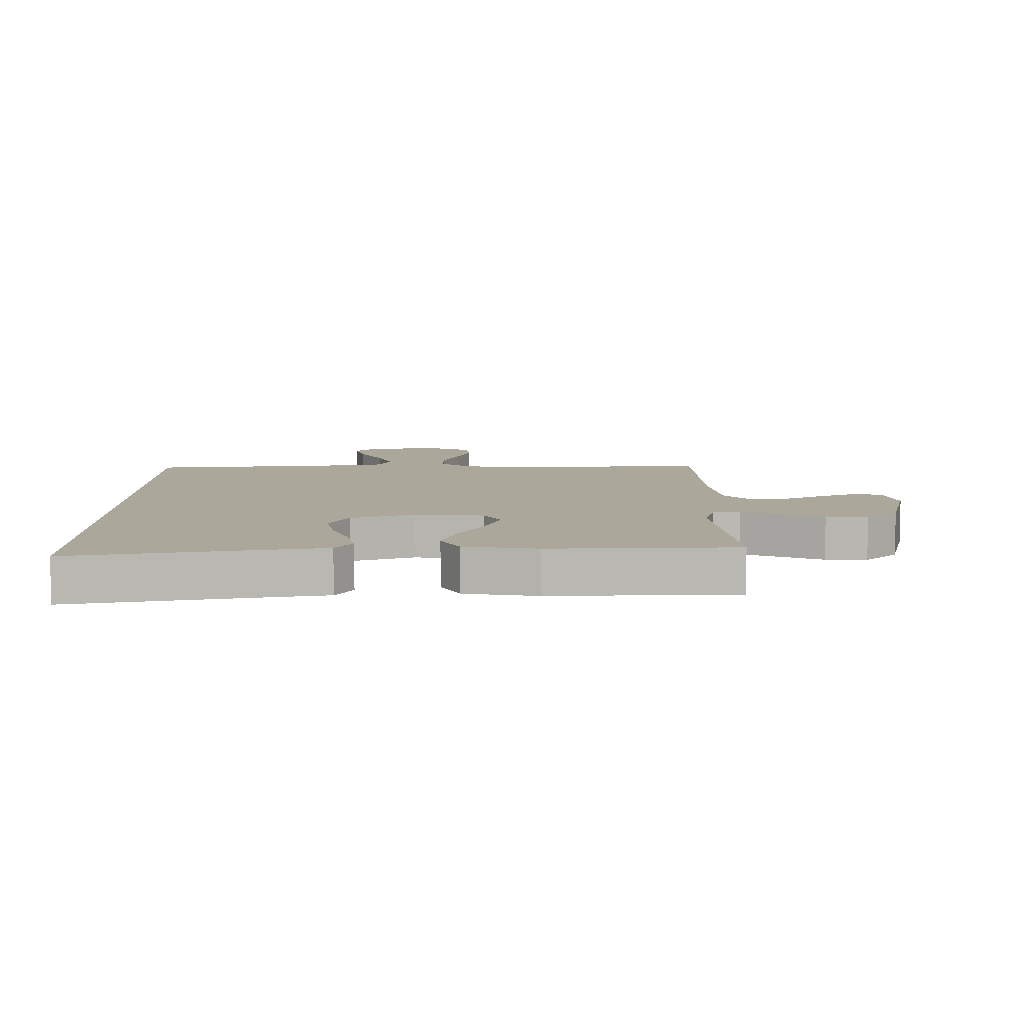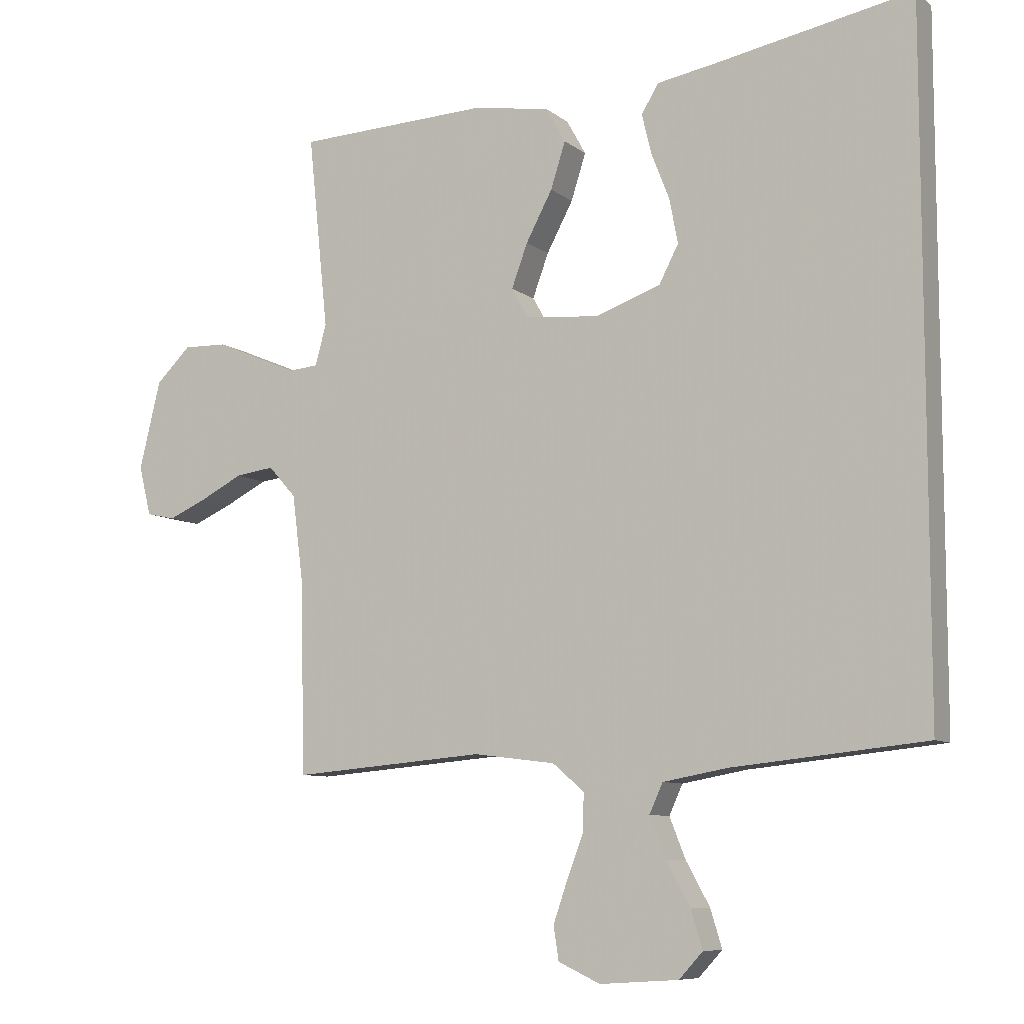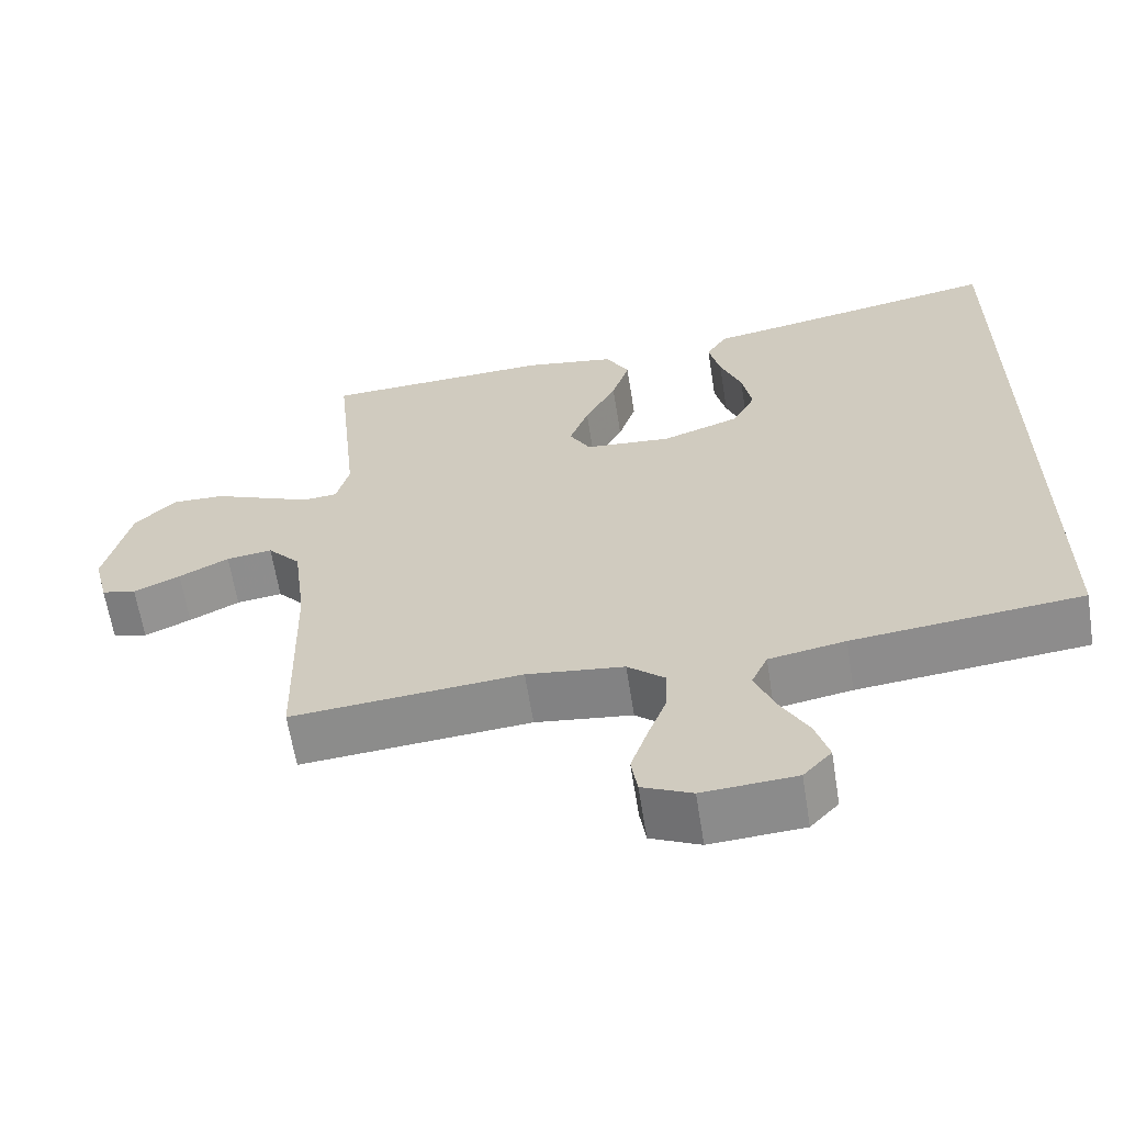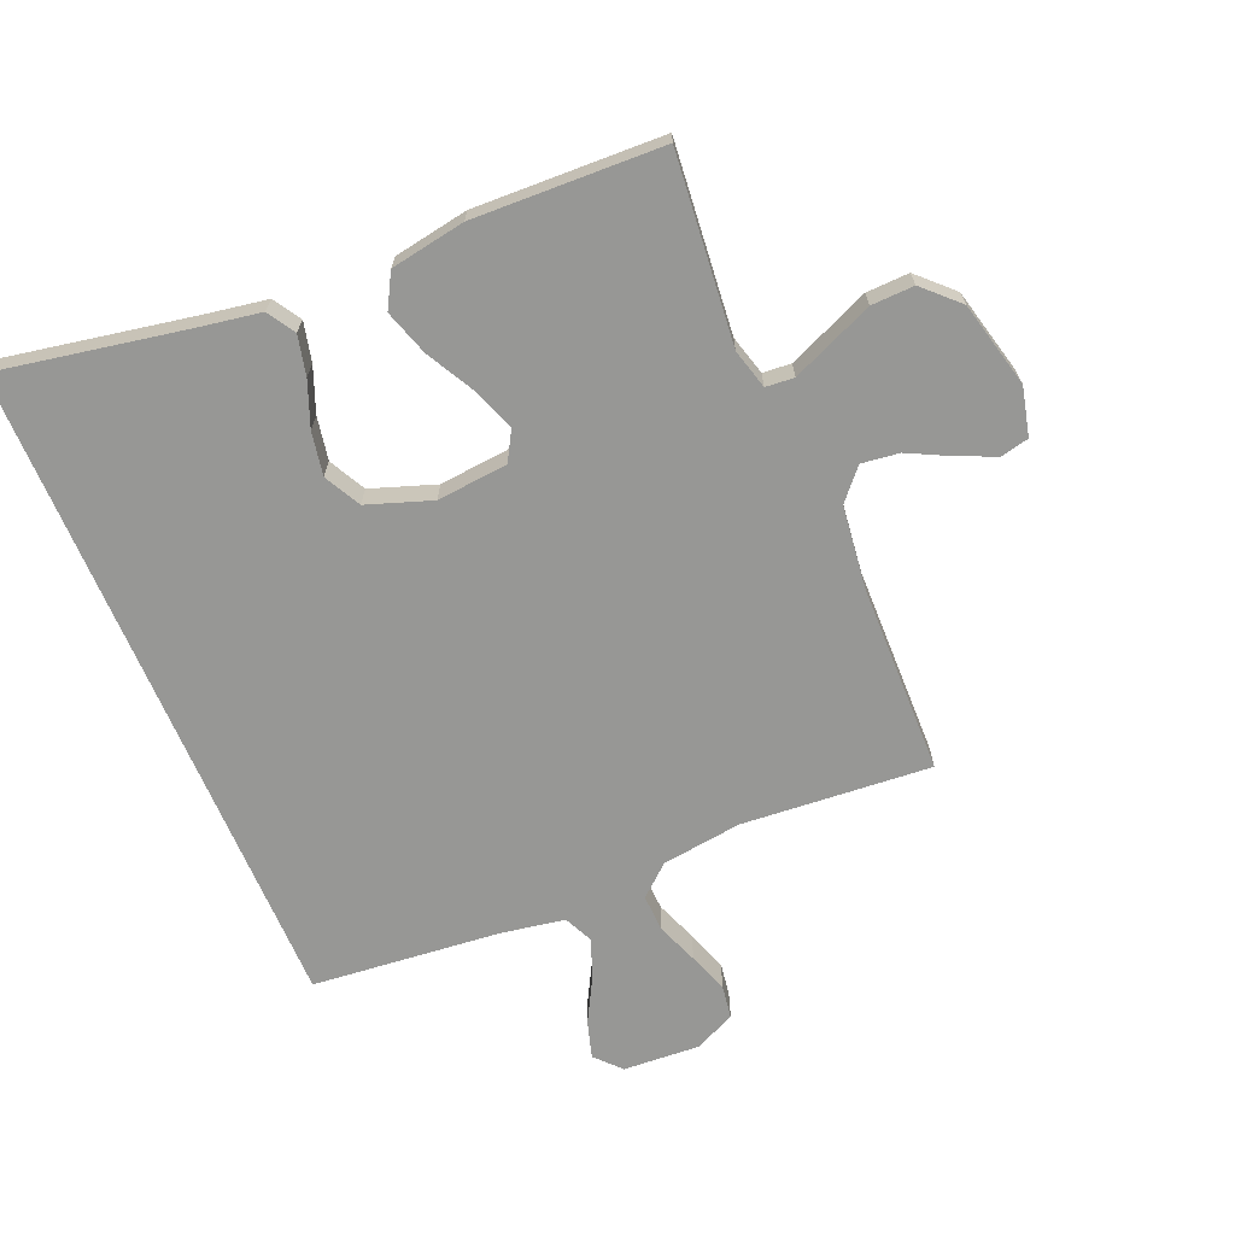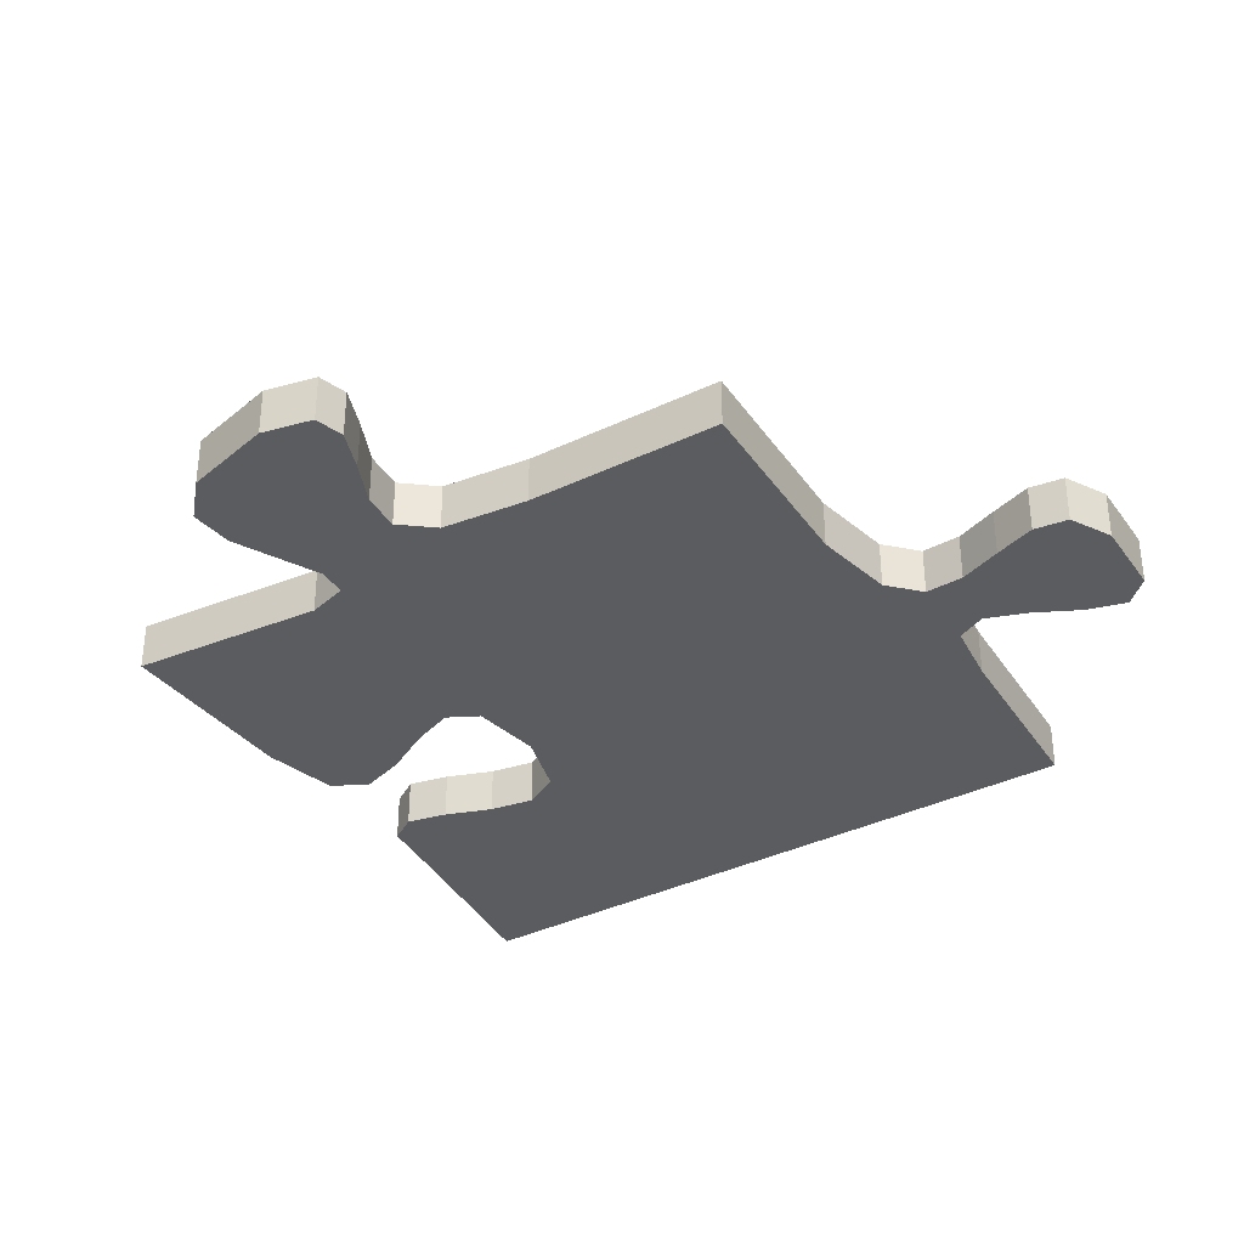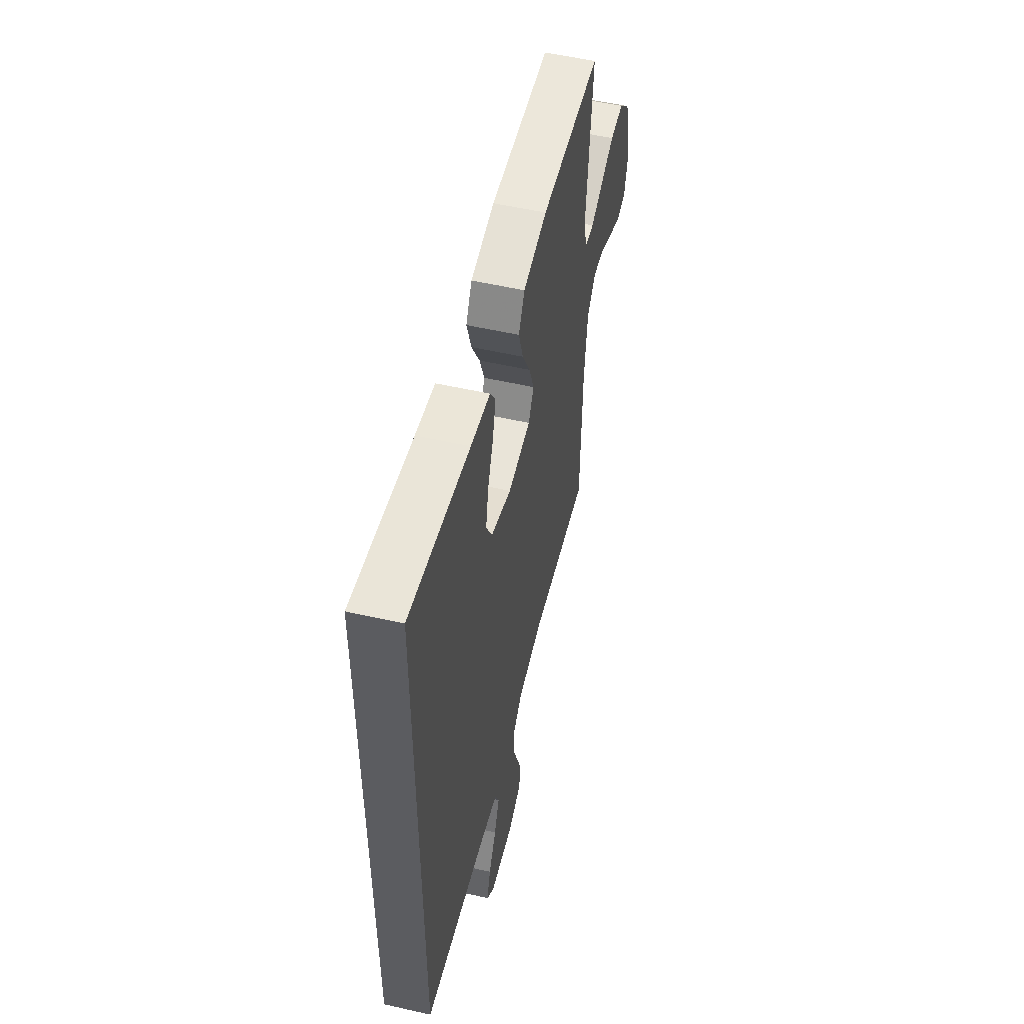
<metadata>
{"format":"obj","ext":"obj","renderer":"f3d","projection":"perspective","resolution":1024,"background":"white","views":[{"elev":8.1,"azim":-0.1,"up":"+Y"},{"elev":-8.4,"azim":-152.5,"up":"+Z"},{"elev":-63.0,"azim":-171.0,"up":"+Z"},{"elev":-68.1,"azim":23.1,"up":"+Y"},{"elev":-34.2,"azim":124.3,"up":"+Y"},{"elev":54.4,"azim":-76.5,"up":"+Z"}]}
</metadata>
<code>
v -0.5 0.07 -0.472
v -0.5 0.07 0.579
v -0.2 0.07 0.522
v -0.103 0.07 0.505
v -0.076 0.07 0.461
v -0.091 0.07 0.398
v -0.119 0.07 0.327
v -0.132 0.07 0.258
v -0.102 0.07 0.2
v 0 0.07 0.164
v 0.113 0.07 0.174
v 0.14 0.07 0.221
v 0.115 0.07 0.289
v 0.074 0.07 0.366
v 0.051 0.07 0.438
v 0.081 0.07 0.492
v 0.2 0.07 0.512
v 0.5 0.07 0.5
v 0.469 0.07 0.2
v 0.486 0.07 0.137
v 0.531 0.07 0.133
v 0.593 0.07 0.159
v 0.662 0.07 0.188
v 0.73 0.07 0.19
v 0.784 0.07 0.137
v 0.817 0.07 0
v 0.798 0.07 -0.077
v 0.753 0.07 -0.087
v 0.692 0.07 -0.06
v 0.627 0.07 -0.027
v 0.567 0.07 -0.019
v 0.524 0.07 -0.067
v 0.507 0.07 -0.2
v 0.5 0.07 -0.5
v 0.2 0.07 -0.475
v 0.073 0.07 -0.491
v 0.024 0.07 -0.533
v 0.026 0.07 -0.592
v 0.051 0.07 -0.658
v 0.073 0.07 -0.722
v 0.065 0.07 -0.774
v 0 0.07 -0.804
v -0.122 0.07 -0.796
v -0.159 0.07 -0.756
v -0.141 0.07 -0.697
v -0.104 0.07 -0.63
v -0.079 0.07 -0.567
v -0.1 0.07 -0.521
v -0.2 0.07 -0.503
v -0.5 0 -0.472
v -0.5 0 0.579
v -0.2 0 0.522
v -0.103 0 0.505
v -0.076 0 0.461
v -0.091 0 0.398
v -0.119 0 0.327
v -0.132 0 0.258
v -0.102 0 0.2
v 0 0 0.164
v 0.113 0 0.174
v 0.14 0 0.221
v 0.115 0 0.289
v 0.074 0 0.366
v 0.051 0 0.438
v 0.081 0 0.492
v 0.2 0 0.512
v 0.5 0 0.5
v 0.469 0 0.2
v 0.486 0 0.137
v 0.531 0 0.133
v 0.593 0 0.159
v 0.662 0 0.188
v 0.73 0 0.19
v 0.784 0 0.137
v 0.817 0 0
v 0.798 0 -0.077
v 0.753 0 -0.087
v 0.692 0 -0.06
v 0.627 0 -0.027
v 0.567 0 -0.019
v 0.524 0 -0.067
v 0.507 0 -0.2
v 0.5 0 -0.5
v 0.2 0 -0.475
v 0.073 0 -0.491
v 0.024 0 -0.533
v 0.026 0 -0.592
v 0.051 0 -0.658
v 0.073 0 -0.722
v 0.065 0 -0.774
v 0 0 -0.804
v -0.122 0 -0.796
v -0.159 0 -0.756
v -0.141 0 -0.697
v -0.104 0 -0.63
v -0.079 0 -0.567
v -0.1 0 -0.521
v -0.2 0 -0.503
f 43 44 45 46
f 43 46 47
f 42 43 47
f 41 42 47
f 38 39 40 41
f 38 41 47 48
f 33 34 35
f 32 33 35 36
f 31 32 36 37
f 27 28 29 30
f 25 26 27 30
f 25 30 31
f 22 23 24 25
f 21 22 25 31
f 20 21 31 37
f 16 17 18 19
f 13 14 15 16
f 12 13 16 19
f 11 12 19 20
f 4 5 6 7
f 3 4 7 8
f 49 1 2 3
f 48 49 3 8
f 37 38 48 8
f 10 11 20 37
f 9 10 37
f 8 9 37
f 95 94 93 92
f 96 95 92
f 96 92 91
f 96 91 90
f 90 89 88 87
f 97 96 90 87
f 84 83 82
f 85 84 82 81
f 86 85 81 80
f 79 78 77 76
f 79 76 75 74
f 80 79 74
f 74 73 72 71
f 80 74 71 70
f 86 80 70 69
f 68 67 66 65
f 65 64 63 62
f 68 65 62 61
f 69 68 61 60
f 56 55 54 53
f 57 56 53 52
f 52 51 50 98
f 57 52 98 97
f 57 97 87 86
f 86 69 60 59
f 86 59 58
f 86 58 57
f 1 50 51 2
f 2 51 52 3
f 3 52 53 4
f 4 53 54 5
f 5 54 55 6
f 6 55 56 7
f 7 56 57 8
f 8 57 58 9
f 9 58 59 10
f 10 59 60 11
f 11 60 61 12
f 12 61 62 13
f 13 62 63 14
f 14 63 64 15
f 15 64 65 16
f 16 65 66 17
f 17 66 67 18
f 18 67 68 19
f 19 68 69 20
f 20 69 70 21
f 21 70 71 22
f 22 71 72 23
f 23 72 73 24
f 24 73 74 25
f 25 74 75 26
f 26 75 76 27
f 27 76 77 28
f 28 77 78 29
f 29 78 79 30
f 30 79 80 31
f 31 80 81 32
f 32 81 82 33
f 33 82 83 34
f 34 83 84 35
f 35 84 85 36
f 36 85 86 37
f 37 86 87 38
f 38 87 88 39
f 39 88 89 40
f 40 89 90 41
f 41 90 91 42
f 42 91 92 43
f 43 92 93 44
f 44 93 94 45
f 45 94 95 46
f 46 95 96 47
f 47 96 97 48
f 48 97 98 49
f 49 98 50 1

</code>
